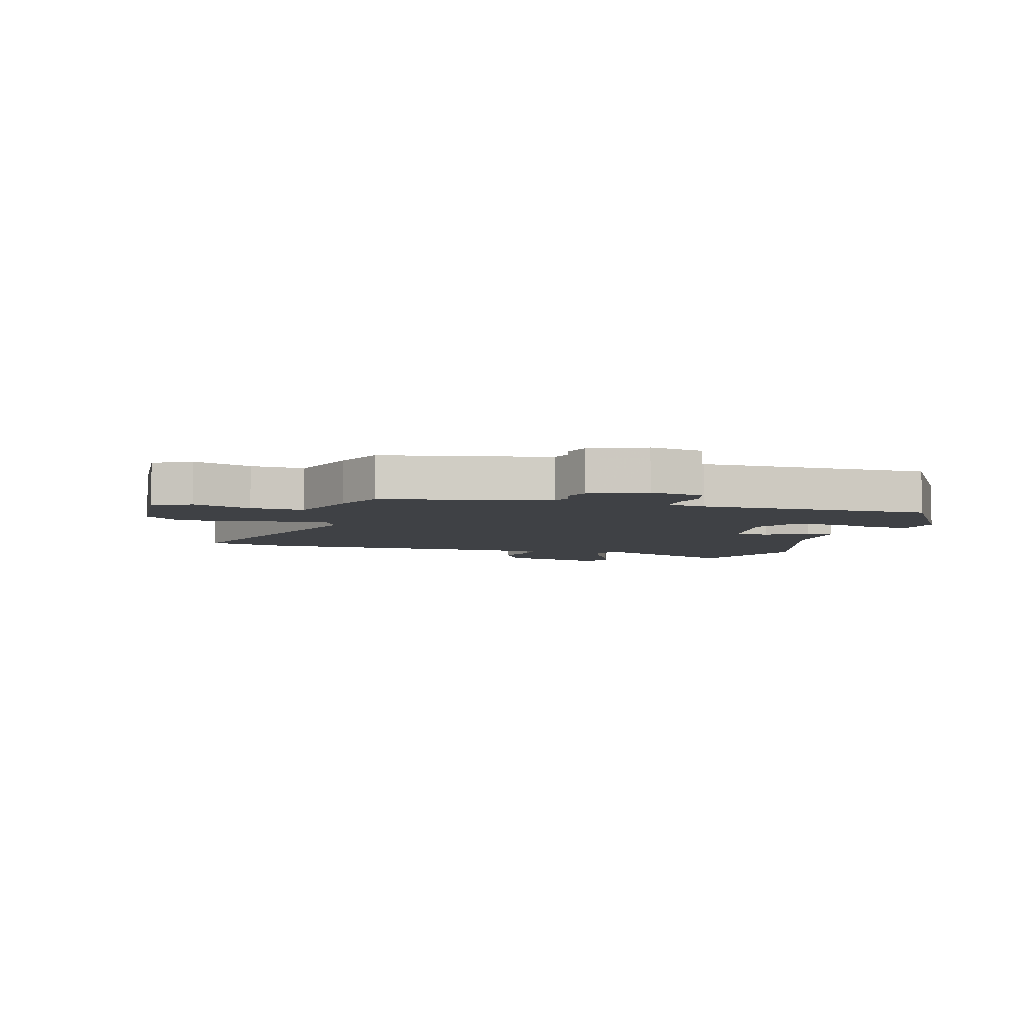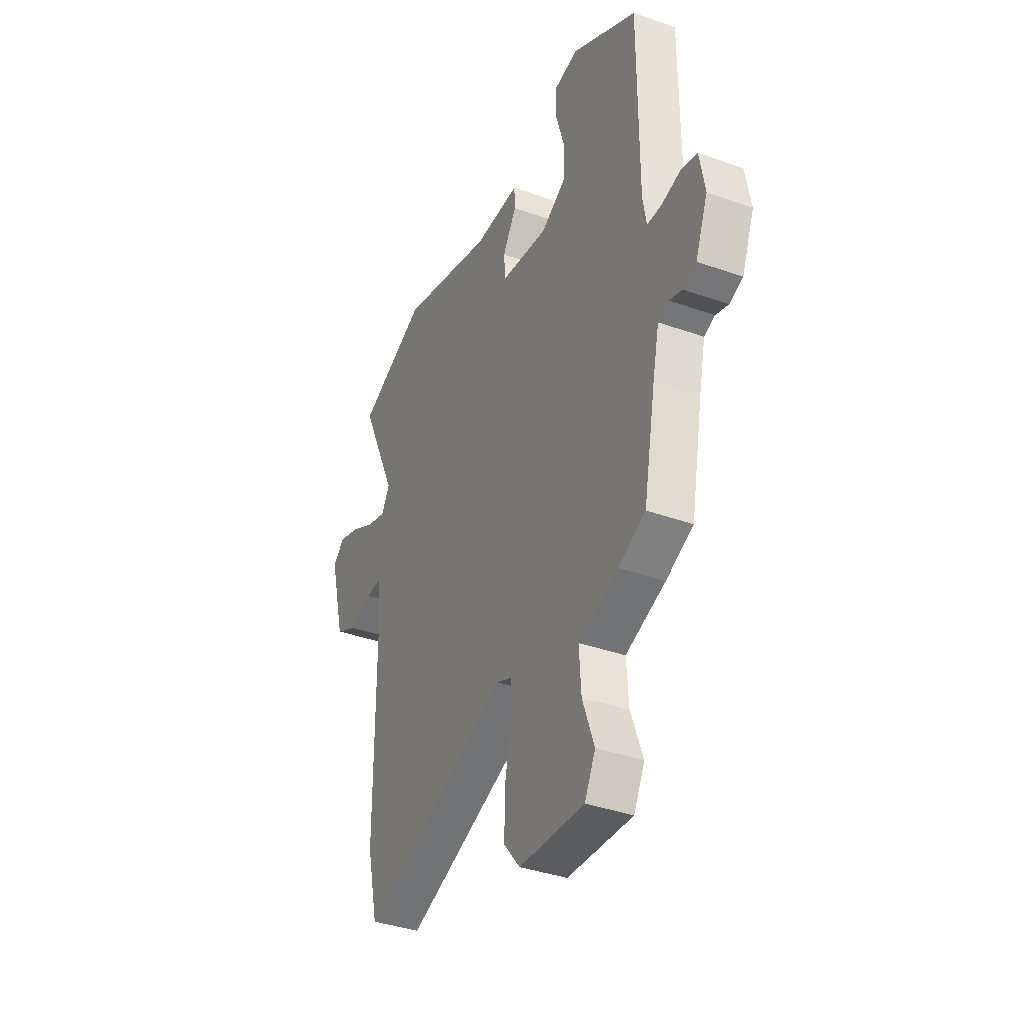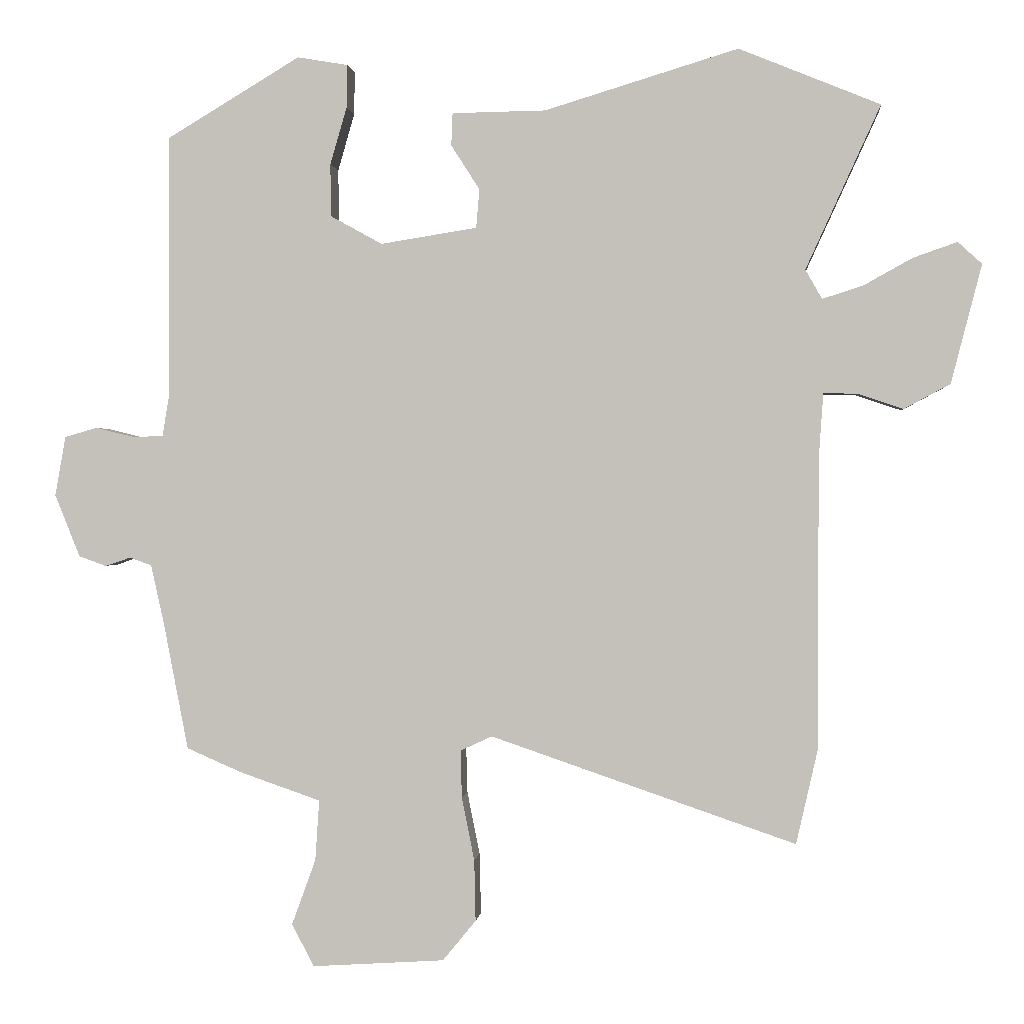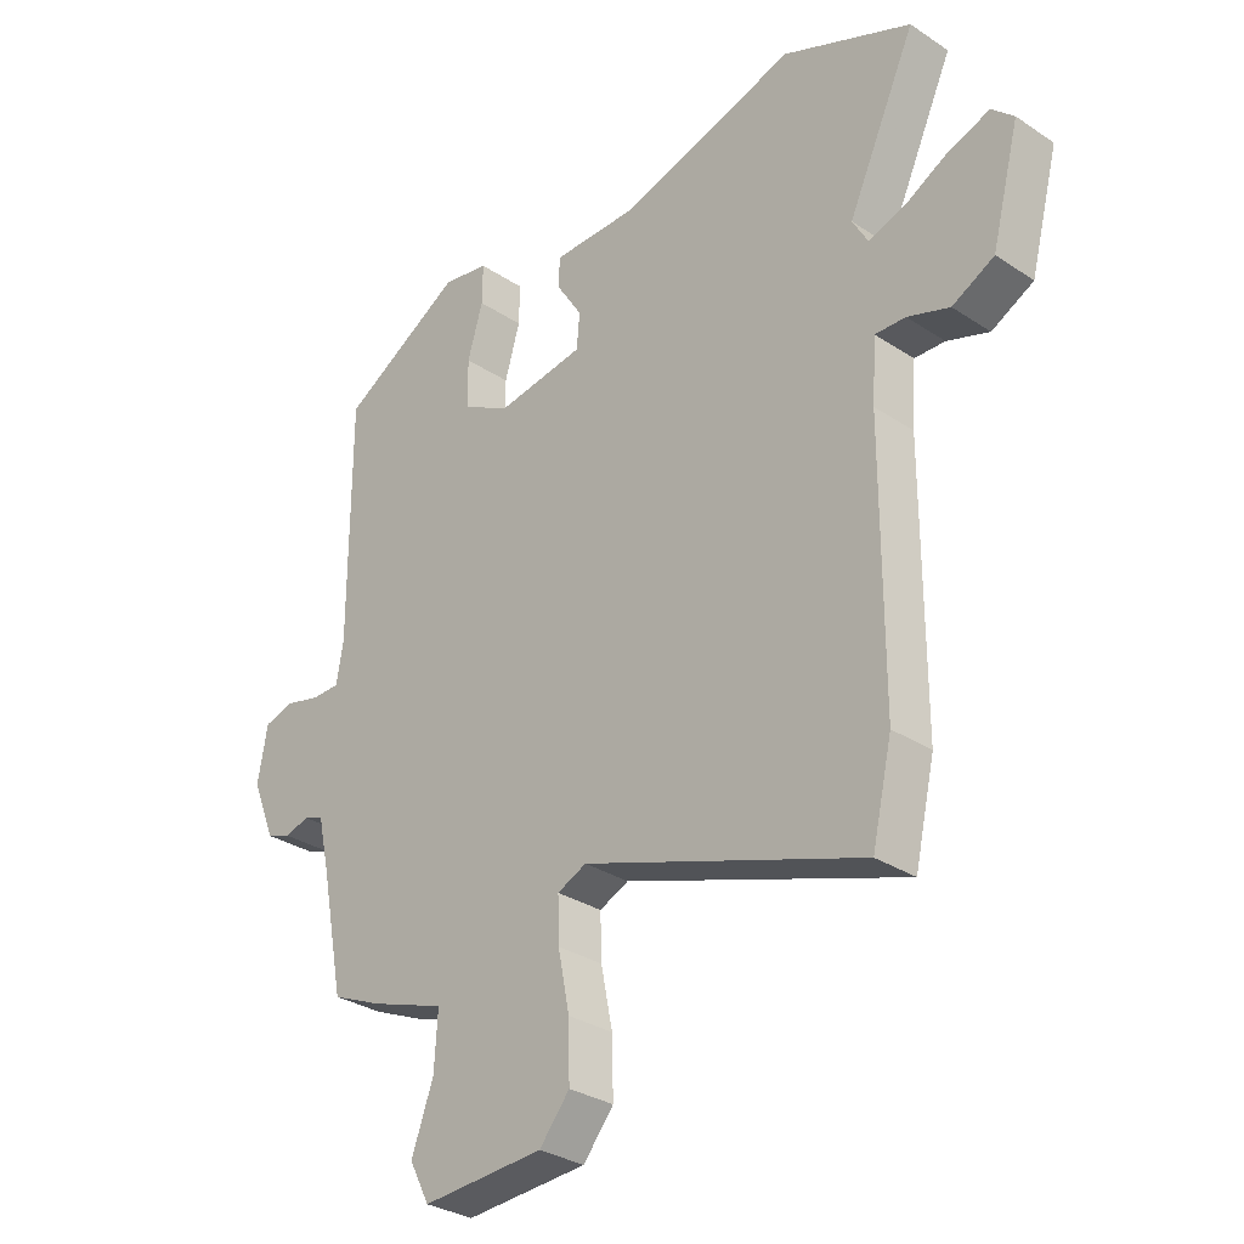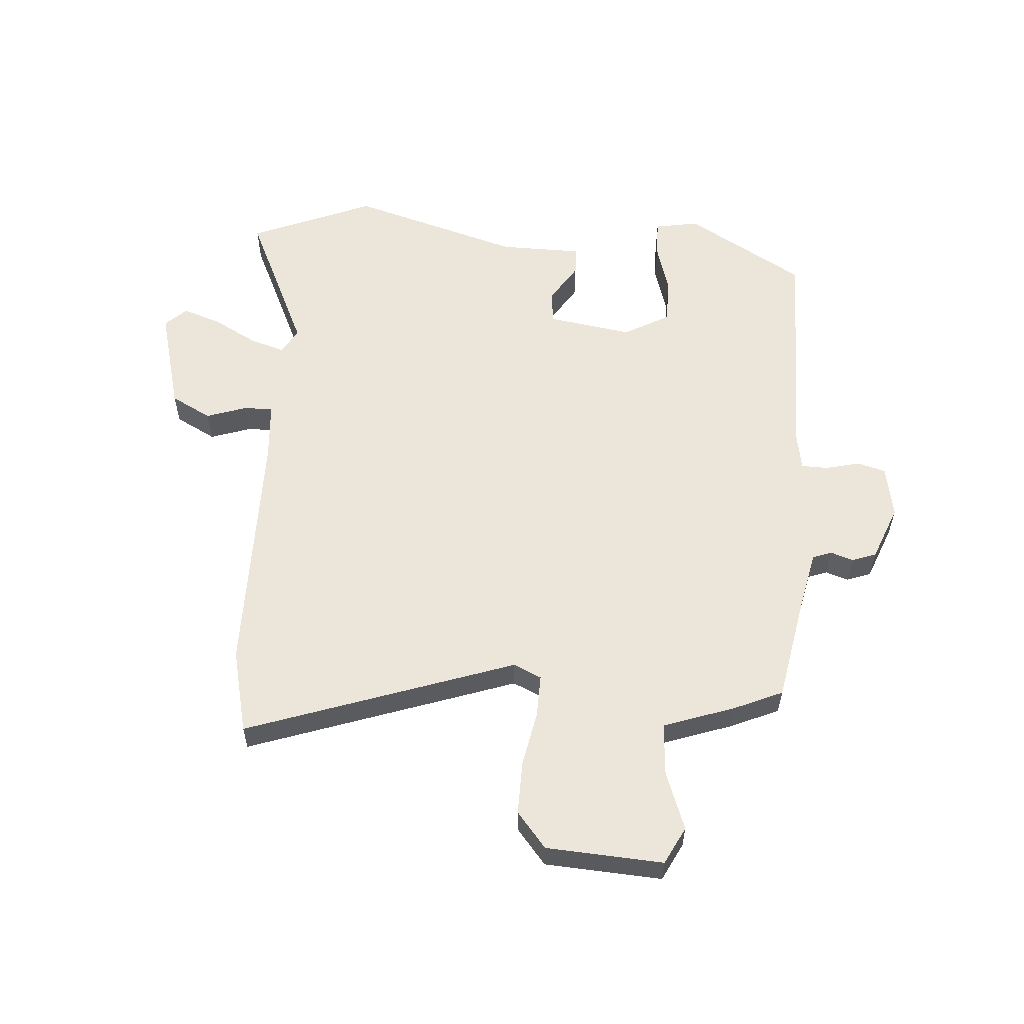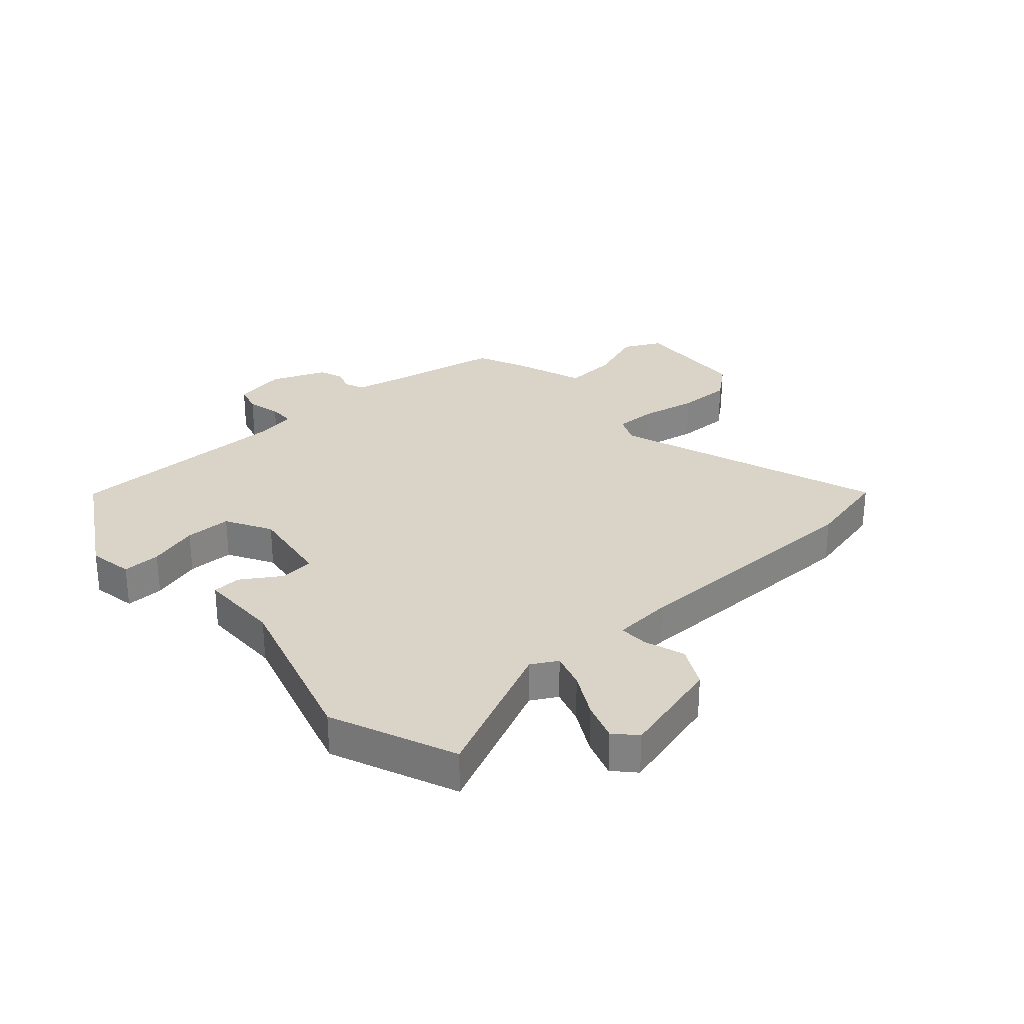
<metadata>
{"format":"obj","ext":"obj","renderer":"f3d","projection":"perspective","resolution":1024,"background":"white","views":[{"elev":-5.5,"azim":-105.5,"up":"+Y"},{"elev":-38.0,"azim":-114.3,"up":"+Z"},{"elev":0.5,"azim":6.0,"up":"+Z"},{"elev":-30.8,"azim":46.5,"up":"+Z"},{"elev":57.5,"azim":-176.1,"up":"+Y"},{"elev":28.8,"azim":48.0,"up":"+Y"}]}
</metadata>
<code>
v 0.38 0.07 0.549
v 0.592 0.07 0.462
v 0.48 0.07 0.217
v 0.505 0.07 0.173
v 0.565 0.07 0.192
v 0.639 0.07 0.233
v 0.705 0.07 0.256
v 0.741 0.07 0.223
v 0.695 0.07 0.045
v 0.626 0.07 0.008
v 0.557 0.07 0.031
v 0.507 0.07 0.032
v 0.5 0.07 -0.069
v 0.5 0.07 -0.499
v 0.467 0.07 -0.644
v 0.008 0.07 -0.487
v -0.04 0.07 -0.509
v -0.038 0.07 -0.581
v -0.019 0.07 -0.676
v -0.017 0.07 -0.768
v -0.067 0.07 -0.829
v -0.267 0.07 -0.842
v -0.3 0.07 -0.778
v -0.264 0.07 -0.679
v -0.258 0.07 -0.588
v -0.38 0.07 -0.546
v -0.463 0.07 -0.51
v -0.5 0.07 -0.319
v -0.52 0.07 -0.229
v -0.553 0.07 -0.217
v -0.592 0.07 -0.23
v -0.633 0.07 -0.215
v -0.671 0.07 -0.121
v -0.655 0.07 -0.031
v -0.606 0.07 -0.017
v -0.548 0.07 -0.031
v -0.502 0.07 -0.03
v -0.491 0.07 0.035
v -0.491 0.07 0.428
v -0.29 0.07 0.548
v -0.214 0.07 0.535
v -0.215 0.07 0.47
v -0.24 0.07 0.384
v -0.239 0.07 0.305
v -0.161 0.07 0.262
v -0.016 0.07 0.285
v -0.011 0.07 0.343
v -0.054 0.07 0.41
v -0.052 0.07 0.459
v 0.089 0.07 0.461
v 0.38 0 0.549
v 0.592 0 0.462
v 0.48 0 0.217
v 0.505 0 0.173
v 0.565 0 0.192
v 0.639 0 0.233
v 0.705 0 0.256
v 0.741 0 0.223
v 0.695 0 0.045
v 0.626 0 0.008
v 0.557 0 0.031
v 0.507 0 0.032
v 0.5 0 -0.069
v 0.5 0 -0.499
v 0.467 0 -0.644
v 0.008 0 -0.487
v -0.04 0 -0.509
v -0.038 0 -0.581
v -0.019 0 -0.676
v -0.017 0 -0.768
v -0.067 0 -0.829
v -0.267 0 -0.842
v -0.3 0 -0.778
v -0.264 0 -0.679
v -0.258 0 -0.588
v -0.38 0 -0.546
v -0.463 0 -0.51
v -0.5 0 -0.319
v -0.52 0 -0.229
v -0.553 0 -0.217
v -0.592 0 -0.23
v -0.633 0 -0.215
v -0.671 0 -0.121
v -0.655 0 -0.031
v -0.606 0 -0.017
v -0.548 0 -0.031
v -0.502 0 -0.03
v -0.491 0 0.035
v -0.491 0 0.428
v -0.29 0 0.548
v -0.214 0 0.535
v -0.215 0 0.47
v -0.24 0 0.384
v -0.239 0 0.305
v -0.161 0 0.262
v -0.016 0 0.285
v -0.011 0 0.343
v -0.054 0 0.41
v -0.052 0 0.459
v 0.089 0 0.461
f 47 48 49 50
f 46 47 50 1
f 40 41 42 43
f 38 39 40 43
f 37 38 43 44
f 33 34 35 36
f 33 36 37
f 30 31 32 33
f 29 30 33 37
f 28 29 37 44
f 25 26 27 28
f 21 22 23 24
f 21 24 25
f 18 19 20 21
f 17 18 21 25
f 16 17 25 28
f 13 14 15 16
f 12 13 16 28
f 8 9 10 11
f 8 11 12
f 5 6 7 8
f 4 5 8 12
f 3 4 12 28
f 46 1 2 3
f 45 46 3 28
f 28 44 45
f 100 99 98 97
f 51 100 97 96
f 93 92 91 90
f 93 90 89 88
f 94 93 88 87
f 86 85 84 83
f 87 86 83
f 83 82 81 80
f 87 83 80 79
f 94 87 79 78
f 78 77 76 75
f 74 73 72 71
f 75 74 71
f 71 70 69 68
f 75 71 68 67
f 78 75 67 66
f 66 65 64 63
f 78 66 63 62
f 61 60 59 58
f 62 61 58
f 58 57 56 55
f 62 58 55 54
f 78 62 54 53
f 53 52 51 96
f 78 53 96 95
f 95 94 78
f 1 51 52 2
f 2 52 53 3
f 3 53 54 4
f 4 54 55 5
f 5 55 56 6
f 6 56 57 7
f 7 57 58 8
f 8 58 59 9
f 9 59 60 10
f 10 60 61 11
f 11 61 62 12
f 12 62 63 13
f 13 63 64 14
f 14 64 65 15
f 15 65 66 16
f 16 66 67 17
f 17 67 68 18
f 18 68 69 19
f 19 69 70 20
f 20 70 71 21
f 21 71 72 22
f 22 72 73 23
f 23 73 74 24
f 24 74 75 25
f 25 75 76 26
f 26 76 77 27
f 27 77 78 28
f 28 78 79 29
f 29 79 80 30
f 30 80 81 31
f 31 81 82 32
f 32 82 83 33
f 33 83 84 34
f 34 84 85 35
f 35 85 86 36
f 36 86 87 37
f 37 87 88 38
f 38 88 89 39
f 39 89 90 40
f 40 90 91 41
f 41 91 92 42
f 42 92 93 43
f 43 93 94 44
f 44 94 95 45
f 45 95 96 46
f 46 96 97 47
f 47 97 98 48
f 48 98 99 49
f 49 99 100 50
f 50 100 51 1

</code>
